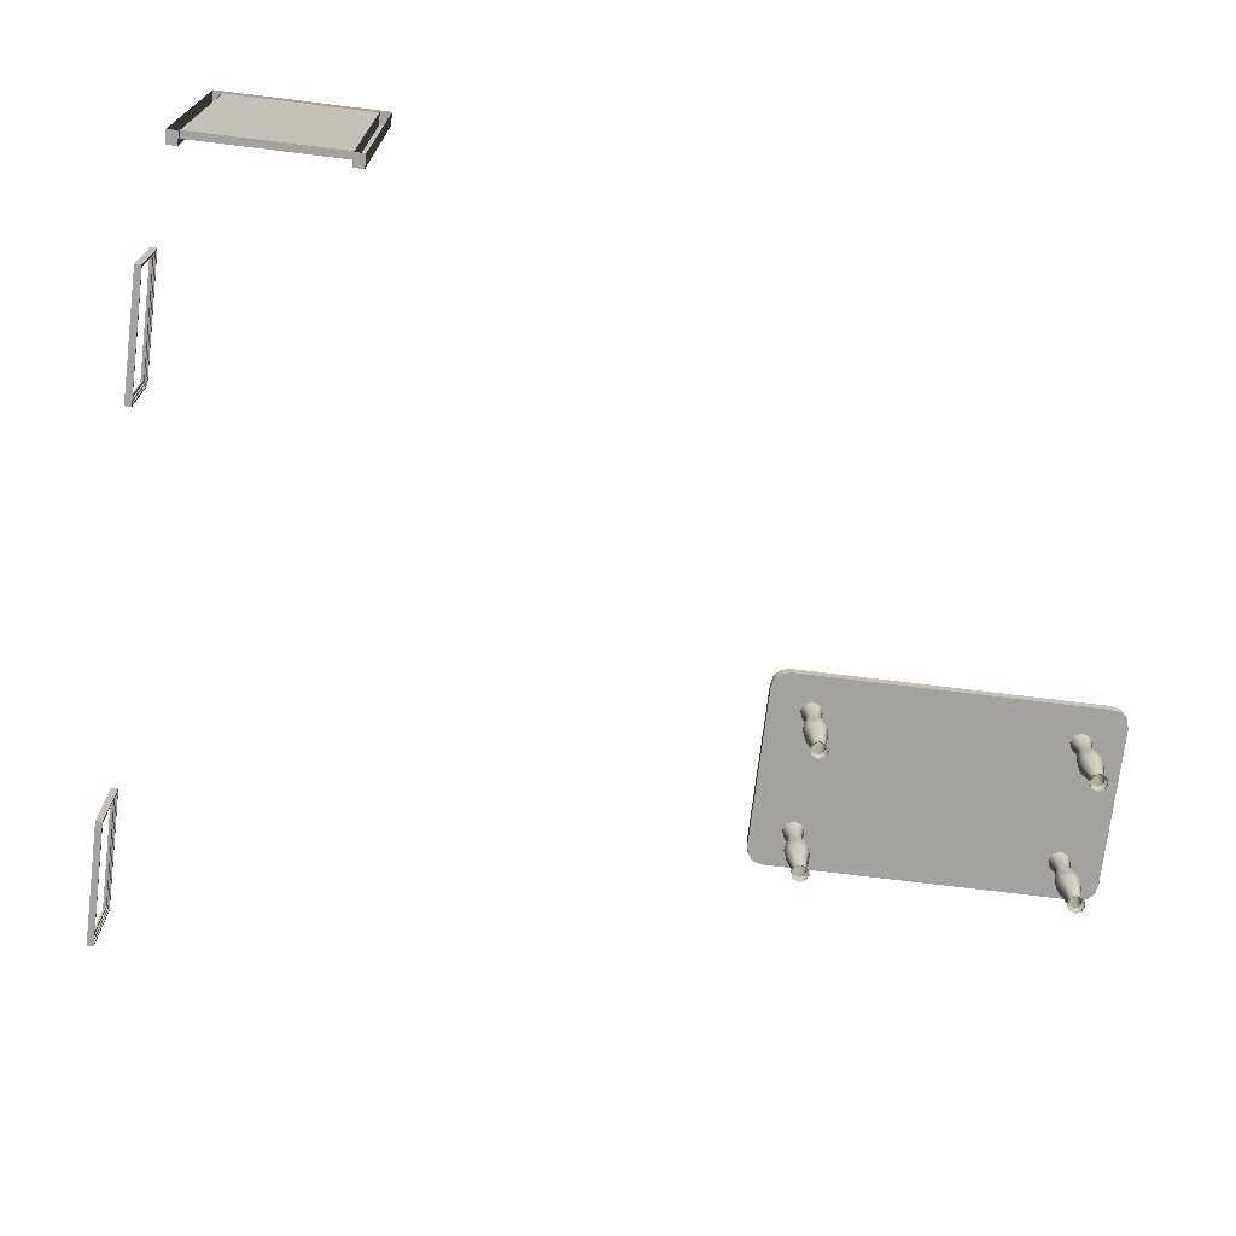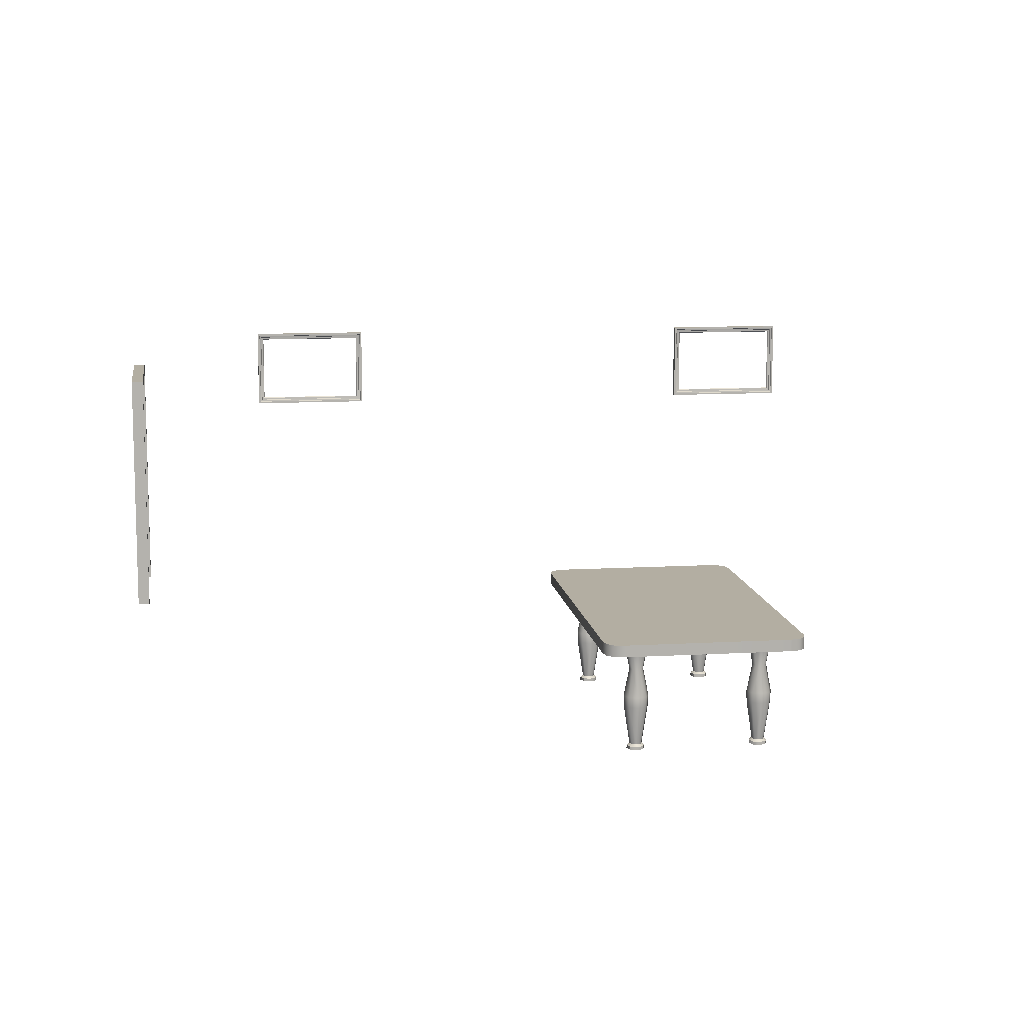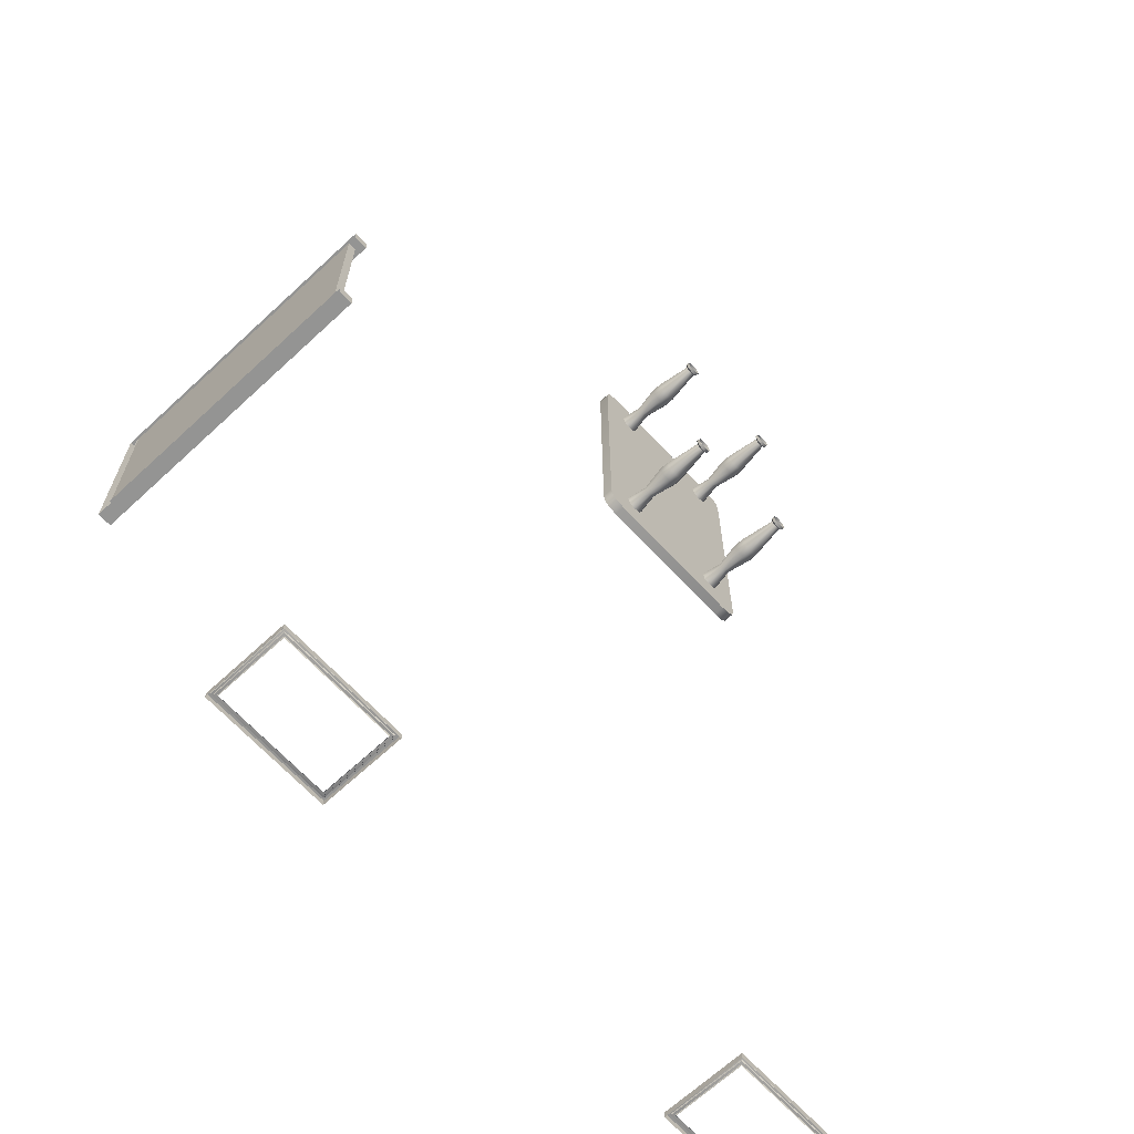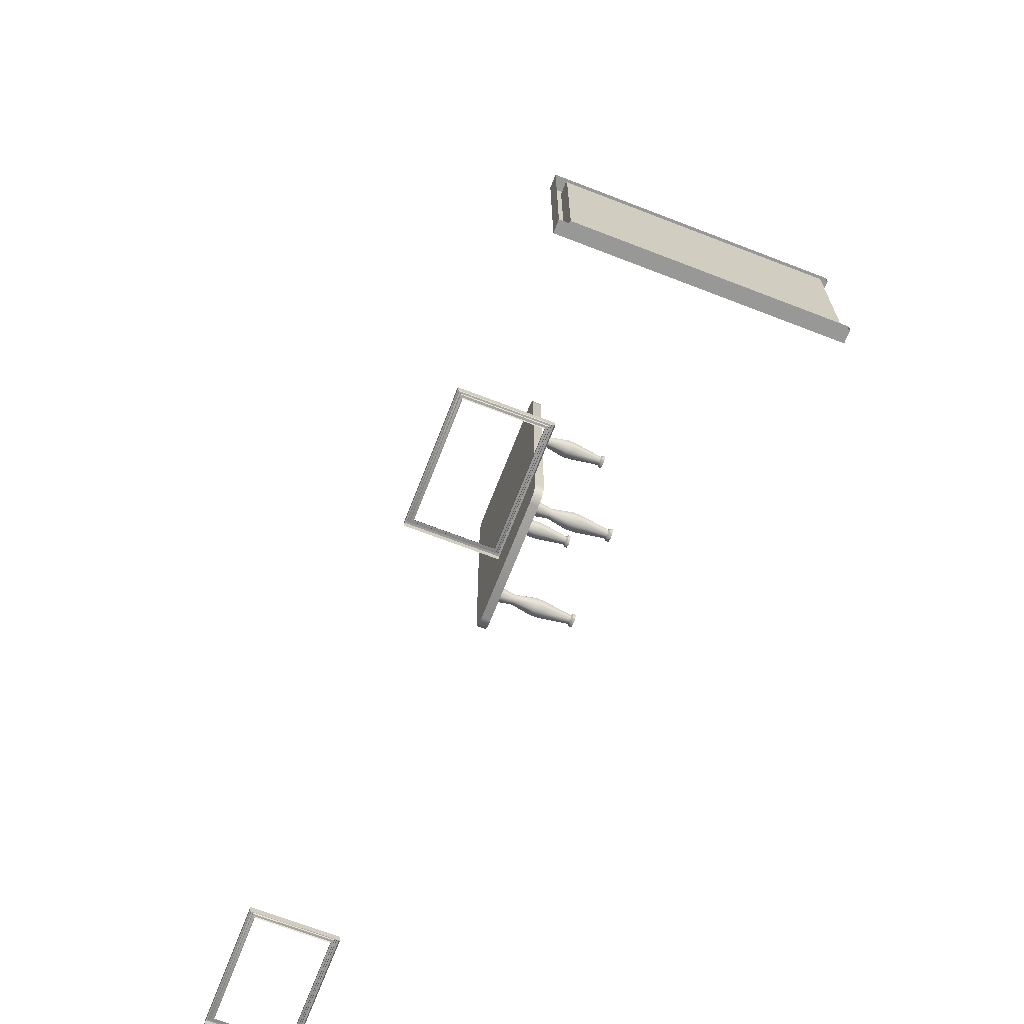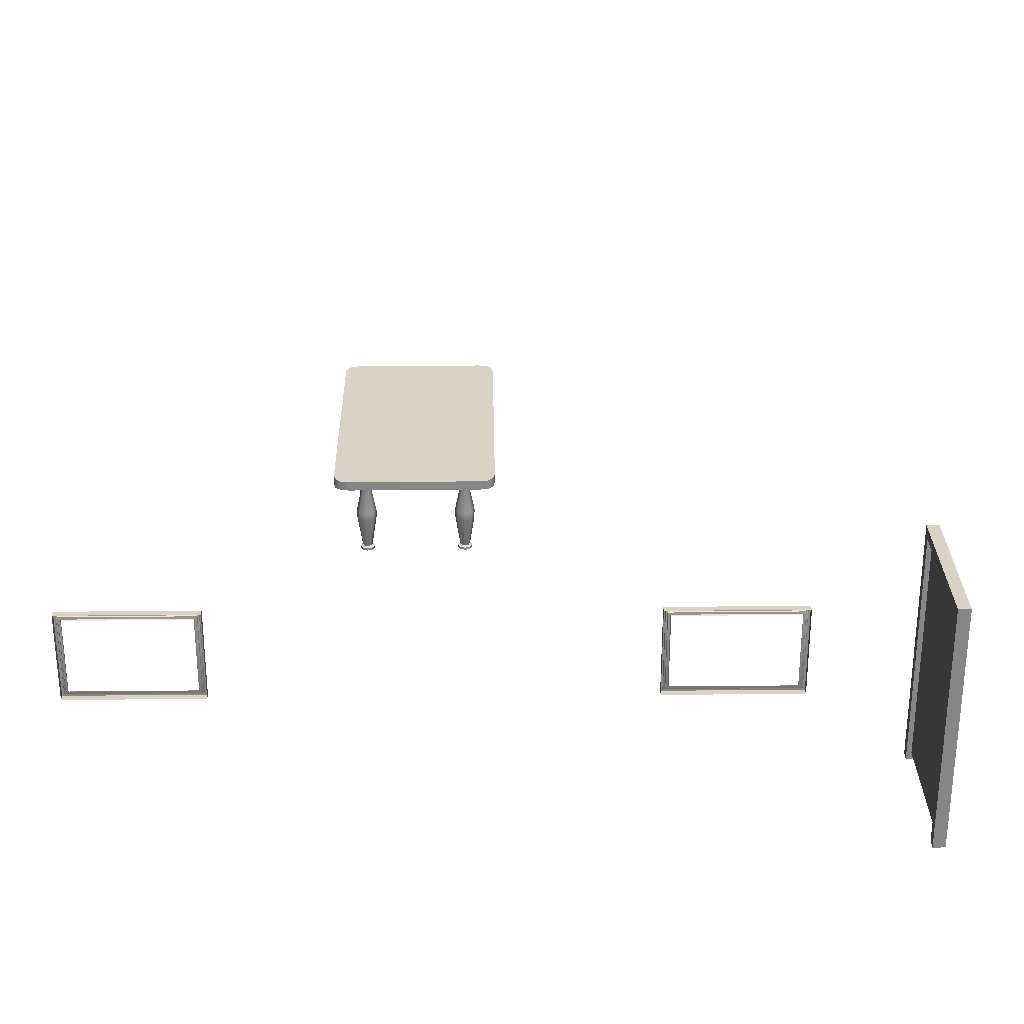
<metadata>
{"format":"obj","ext":"obj","renderer":"f3d","projection":"perspective","resolution":1024,"background":"white","views":[{"elev":-72.4,"azim":-97.0,"up":"+Y"},{"elev":10.8,"azim":-8.3,"up":"+Y"},{"elev":-67.0,"azim":-47.1,"up":"+Z"},{"elev":-68.5,"azim":-111.2,"up":"+Z"},{"elev":28.0,"azim":179.1,"up":"+Y"}]}
</metadata>
<code>
v  -573.8 628.4 -1068
v  -856.5 628.4 -1068
v  -852.3 624.1 -1068
v  -578.1 624.1 -1068
v  -851.3 623.1 -1071
v  -579.1 623.1 -1071
v  -848.2 620 -1071
v  -582.2 620 -1071
v  -847.2 619 -1074
v  -583.2 619 -1074
v  -842.7 614.5 -1075
v  -587.6 614.5 -1075
v  -841.4 613.2 -1077
v  -589 613.2 -1077
v  -856.5 439 -1068
v  -852.3 443.2 -1068
v  -851.3 444.2 -1071
v  -848.2 447.3 -1071
v  -847.2 448.3 -1074
v  -842.7 452.8 -1075
v  -841.4 454.1 -1077
v  -573.8 439 -1068
v  -578.1 443.2 -1068
v  -579.1 444.2 -1071
v  -582.2 447.3 -1071
v  -583.2 448.3 -1074
v  -587.6 452.8 -1075
v  -589 454.1 -1077
v  -573.8 628.4 -1083
v  -856.5 628.4 -1083
v  -856.5 439 -1083
v  -573.8 439 -1083
v  588.9 628.4 -1068
v  306.2 628.4 -1068
v  310.4 624.1 -1068
v  584.6 624.1 -1068
v  311.4 623.1 -1071
v  583.6 623.1 -1071
v  314.5 620 -1071
v  580.5 620 -1071
v  315.5 619 -1074
v  579.5 619 -1074
v  320 614.5 -1075
v  575.1 614.5 -1075
v  321.3 613.2 -1077
v  573.7 613.2 -1077
v  306.2 439 -1068
v  310.4 443.2 -1068
v  311.4 444.2 -1071
v  314.5 447.3 -1071
v  315.5 448.3 -1074
v  320 452.8 -1075
v  321.3 454.1 -1077
v  588.9 439 -1068
v  584.6 443.2 -1068
v  583.6 444.2 -1071
v  580.5 447.3 -1071
v  579.5 448.3 -1074
v  575.1 452.8 -1075
v  573.7 454.1 -1077
v  588.9 628.4 -1083
v  306.2 628.4 -1083
v  306.2 439 -1083
v  588.9 439 -1083
v  -1189 2.373 -647.6
v  -1189 2.373 -951.6
v  -1174 2.373 -951.6
v  -1174 2.373 -647.6
v  -1189 537.8 -647.6
v  -1174 537.8 -647.6
v  -1174 537.8 -951.6
v  -1189 537.8 -951.6
v  -1163 -13.25 -974.1
v  -1163 561.8 -974.1
v  -1163 539.7 -952
v  -1163 -13.25 -952
v  -1163 561.8 -625
v  -1163 539.7 -647.1
v  -1163 -13.25 -625
v  -1163 -13.25 -647.1
v  -1190 561.8 -974.1
v  -1190 561.8 -625
v  -1190 -13.25 -625
v  -1190 -13.25 -974.1
v  -1190 539.7 -952
v  -1190 -13.25 -952
v  -1190 539.7 -647.1
v  -1190 -13.25 -647.1
v  141.2 208.6 896.4
v  137 208.6 917.6
v  124.3 208.6 930.3
v  103.2 208.6 934.5
v  -224.8 208.6 934.5
v  -245.9 208.6 930.3
v  -258.6 208.6 917.6
v  -262.8 208.6 896.4
v  -262.8 208.6 270.5
v  -258.6 208.6 249.3
v  -245.9 208.6 236.6
v  -224.8 208.6 232.4
v  103.2 208.6 232.4
v  124.3 208.6 236.6
v  137 208.6 249.3
v  141.2 208.6 270.5
v  103.2 231.9 934.5
v  124.3 231.9 930.3
v  137 231.9 917.6
v  141.2 231.9 896.4
v  141.2 231.9 270.5
v  137 231.9 249.3
v  124.3 231.9 236.6
v  103.2 231.9 232.4
v  -224.8 231.9 232.4
v  -245.9 231.9 236.6
v  -258.6 231.9 249.3
v  -262.8 231.9 270.5
v  -262.8 231.9 896.4
v  -258.6 231.9 917.6
v  -245.9 231.9 930.3
v  -224.8 231.9 934.5
v  -186.1 -0.7895 830.7
v  -198.8 -0.7895 836
v  -198.8 5.419 836
v  -186.1 5.419 830.7
v  -204.1 -0.7895 848.7
v  -204.1 5.419 848.7
v  -198.8 -0.7895 861.5
v  -198.8 5.419 861.5
v  -186.1 -0.7895 866.8
v  -186.1 5.419 866.8
v  -173.3 -0.7895 861.5
v  -173.3 5.419 861.5
v  -168 -0.7895 848.7
v  -168 5.419 848.7
v  -173.3 -0.7895 836
v  -173.3 5.419 836
v  -194.8 9.351 840
v  -186.1 9.351 836.4
v  -198.4 9.351 848.7
v  -194.8 9.351 857.4
v  -186.1 9.351 861
v  -177.4 9.351 857.4
v  -173.8 9.351 848.7
v  -177.4 9.351 840
v  -203.3 87.32 831.5
v  -186.1 87.32 824.4
v  -210.4 87.32 848.7
v  -203.3 87.32 865.9
v  -186.1 87.32 873
v  -168.9 87.32 865.9
v  -161.8 87.32 848.7
v  -168.9 87.32 831.5
v  -196.1 162.8 838.7
v  -202 210.4 832.8
v  -186.1 210.4 826.2
v  -186.1 162.8 834.6
v  -200.2 162.8 848.7
v  -208.6 210.4 848.7
v  -196.1 162.8 858.7
v  -202 210.4 864.7
v  -186.1 162.8 862.8
v  -186.1 210.4 871.3
v  -176.1 162.8 858.7
v  -170.1 210.4 864.7
v  -172 162.8 848.7
v  -163.5 210.4 848.7
v  -176.1 162.8 838.7
v  -170.1 210.4 832.8
v  -203.8 108 831
v  -186.1 108 823.7
v  -211.1 108 848.7
v  -203.8 108 866.4
v  -186.1 108 873.7
v  -168.4 108 866.4
v  -161.1 108 848.7
v  -168.4 108 831
v  -186.1 -0.7895 336.2
v  -186.1 5.419 336.2
v  -198.8 5.419 330.9
v  -198.8 -0.7895 330.9
v  -204.1 5.419 318.2
v  -204.1 -0.7895 318.2
v  -198.8 5.419 305.4
v  -198.8 -0.7895 305.4
v  -186.1 5.419 300.1
v  -186.1 -0.7895 300.1
v  -173.3 5.419 305.4
v  -173.3 -0.7895 305.4
v  -168 5.419 318.2
v  -168 -0.7895 318.2
v  -173.3 5.419 330.9
v  -173.3 -0.7895 330.9
v  -186.1 9.351 330.5
v  -194.8 9.351 326.9
v  -198.4 9.351 318.2
v  -194.8 9.351 309.5
v  -186.1 9.351 305.9
v  -177.4 9.351 309.5
v  -173.8 9.351 318.2
v  -177.4 9.351 326.9
v  -186.1 87.32 342.5
v  -203.3 87.32 335.4
v  -210.4 87.32 318.2
v  -203.3 87.32 301
v  -186.1 87.32 293.9
v  -168.9 87.32 301
v  -161.8 87.32 318.2
v  -168.9 87.32 335.4
v  -196.1 162.8 328.1
v  -186.1 162.8 332.3
v  -186.1 210.4 340.7
v  -202 210.4 334.1
v  -200.2 162.8 318.2
v  -208.6 210.4 318.2
v  -196.1 162.8 308.2
v  -202 210.4 302.2
v  -186.1 162.8 304.1
v  -186.1 210.4 295.6
v  -176.1 162.8 308.2
v  -170.1 210.4 302.2
v  -172 162.8 318.2
v  -163.5 210.4 318.2
v  -176.1 162.8 328.1
v  -170.1 210.4 334.1
v  -186.1 108 343.2
v  -203.8 108 335.9
v  -211.1 108 318.2
v  -203.8 108 300.5
v  -186.1 108 293.2
v  -168.4 108 300.5
v  -161.1 108 318.2
v  -168.4 108 335.9
v  64.46 -0.7895 830.7
v  64.46 5.419 830.7
v  77.22 5.419 836
v  77.22 -0.7895 836
v  82.5 5.419 848.7
v  82.5 -0.7895 848.7
v  77.22 5.419 861.5
v  77.22 -0.7895 861.5
v  64.46 5.419 866.8
v  64.46 -0.7895 866.8
v  51.71 5.419 861.5
v  51.71 -0.7895 861.5
v  46.43 5.419 848.7
v  46.43 -0.7895 848.7
v  51.71 5.419 836
v  51.71 -0.7895 836
v  64.46 9.351 836.4
v  73.17 9.351 840
v  76.78 9.351 848.7
v  73.17 9.351 857.4
v  64.46 9.351 861
v  55.76 9.351 857.4
v  52.15 9.351 848.7
v  55.76 9.351 840
v  64.46 87.32 824.4
v  81.66 87.32 831.5
v  88.78 87.32 848.7
v  81.66 87.32 865.9
v  64.46 87.32 873
v  47.27 87.32 865.9
v  40.15 87.32 848.7
v  47.27 87.32 831.5
v  74.44 162.8 838.7
v  64.46 162.8 834.6
v  64.46 210.4 826.2
v  80.42 210.4 832.8
v  78.57 162.8 848.7
v  87.03 210.4 848.7
v  74.44 162.8 858.7
v  80.42 210.4 864.7
v  64.46 162.8 862.8
v  64.46 210.4 871.3
v  54.49 162.8 858.7
v  48.51 210.4 864.7
v  50.36 162.8 848.7
v  41.9 210.4 848.7
v  54.49 162.8 838.7
v  48.51 210.4 832.8
v  64.46 108 823.7
v  82.15 108 831
v  89.47 108 848.7
v  82.15 108 866.4
v  64.46 108 873.7
v  46.78 108 866.4
v  39.46 108 848.7
v  46.78 108 831
v  64.46 -0.7895 336.2
v  77.22 -0.7895 330.9
v  77.22 5.419 330.9
v  64.46 5.419 336.2
v  82.5 -0.7895 318.2
v  82.5 5.419 318.2
v  77.22 -0.7895 305.4
v  77.22 5.419 305.4
v  64.46 -0.7895 300.1
v  64.46 5.419 300.1
v  51.71 -0.7895 305.4
v  51.71 5.419 305.4
v  46.43 -0.7895 318.2
v  46.43 5.419 318.2
v  51.71 -0.7895 330.9
v  51.71 5.419 330.9
v  73.17 9.351 326.9
v  64.46 9.351 330.5
v  76.78 9.351 318.2
v  73.17 9.351 309.5
v  64.46 9.351 305.9
v  55.76 9.351 309.5
v  52.15 9.351 318.2
v  55.76 9.351 326.9
v  81.66 87.32 335.4
v  64.46 87.32 342.5
v  88.78 87.32 318.2
v  81.66 87.32 301
v  64.46 87.32 293.9
v  47.27 87.32 301
v  40.15 87.32 318.2
v  47.27 87.32 335.4
v  74.44 162.8 328.1
v  80.42 210.4 334.1
v  64.46 210.4 340.7
v  64.46 162.8 332.3
v  78.57 162.8 318.2
v  87.03 210.4 318.2
v  74.44 162.8 308.2
v  80.42 210.4 302.2
v  64.46 162.8 304.1
v  64.46 210.4 295.6
v  54.49 162.8 308.2
v  48.51 210.4 302.2
v  50.36 162.8 318.2
v  41.9 210.4 318.2
v  54.49 162.8 328.1
v  48.51 210.4 334.1
v  82.15 108 335.9
v  64.46 108 343.2
v  89.47 108 318.2
v  82.15 108 300.5
v  64.46 108 293.2
v  46.78 108 300.5
v  39.46 108 318.2
v  46.78 108 335.9
g Object002
f 1 2 3 4
f 4 3 5 6
f 6 5 7 8
f 8 7 9 10
f 10 9 11 12
f 12 11 13 14
f 2 15 16 3
f 3 16 17 5
f 5 17 18 7
f 7 18 19 9
f 9 19 20 11
f 11 20 21 13
f 15 22 23 16
f 16 23 24 17
f 17 24 25 18
f 18 25 26 19
f 19 26 27 20
f 20 27 28 21
f 22 1 4 23
f 23 4 6 24
f 24 6 8 25
f 25 8 10 26
f 26 10 12 27
f 27 12 14 28
f 2 1 29 30
f 15 2 30 31
f 22 15 31 32
f 1 22 32 29
f 33 34 35 36
f 36 35 37 38
f 38 37 39 40
f 40 39 41 42
f 42 41 43 44
f 44 43 45 46
f 34 47 48 35
f 35 48 49 37
f 37 49 50 39
f 39 50 51 41
f 41 51 52 43
f 43 52 53 45
f 47 54 55 48
f 48 55 56 49
f 49 56 57 50
f 50 57 58 51
f 51 58 59 52
f 52 59 60 53
f 54 33 36 55
f 55 36 38 56
f 56 38 40 57
f 57 40 42 58
f 58 42 44 59
f 59 44 46 60
f 34 33 61 62
f 47 34 62 63
f 54 47 63 64
f 33 54 64 61
f 65 66 67 68
f 69 70 71 72
f 65 68 70 69
f 68 67 71 70
f 67 66 72 71
f 66 65 69 72
f 73 74 75 76
f 74 77 78 75
f 77 79 80 78
f 77 74 81 82
f 79 77 82 83
f 74 73 84 81
f 76 75 85 86
f 75 78 87 85
f 78 80 88 87
f 80 79 83 88
f 73 76 86 84
f 89 90 91 92
f 89 92 93 94
f 89 94 95 96
f 89 96 97 98
f 89 98 99 100
f 89 100 101 102
f 89 102 103 104
f 105 106 107 108
f 105 108 109 110
f 105 110 111 112
f 105 112 113 114
f 105 114 115 116
f 105 116 117 118
f 105 118 119 120
f 89 104 109 108
f 101 100 113 112
f 97 96 117 116
f 93 92 105 120
f 104 103 110 109
f 108 107 90 89
f 100 99 114 113
f 96 95 118 117
f 103 102 111 110
f 102 101 112 111
f 107 106 91 90
f 106 105 92 91
f 99 98 115 114
f 98 97 116 115
f 95 94 119 118
f 94 93 120 119
f 121 122 123 124
f 122 125 126 123
f 125 127 128 126
f 127 129 130 128
f 129 131 132 130
f 131 133 134 132
f 133 135 136 134
f 135 121 124 136
f 123 137 138 124
f 126 139 137 123
f 128 140 139 126
f 130 141 140 128
f 132 142 141 130
f 134 143 142 132
f 136 144 143 134
f 124 138 144 136
f 137 145 146 138
f 139 147 145 137
f 140 148 147 139
f 141 149 148 140
f 142 150 149 141
f 143 151 150 142
f 144 152 151 143
f 138 146 152 144
f 153 154 155 156
f 157 158 154 153
f 159 160 158 157
f 161 162 160 159
f 163 164 162 161
f 165 166 164 163
f 167 168 166 165
f 156 155 168 167
f 145 169 170 146
f 147 171 169 145
f 148 172 171 147
f 149 173 172 148
f 150 174 173 149
f 151 175 174 150
f 152 176 175 151
f 146 170 176 152
f 169 153 156 170
f 171 157 153 169
f 172 159 157 171
f 173 161 159 172
f 174 163 161 173
f 175 165 163 174
f 176 167 165 175
f 170 156 167 176
f 177 178 179 180
f 180 179 181 182
f 182 181 183 184
f 184 183 185 186
f 186 185 187 188
f 188 187 189 190
f 190 189 191 192
f 192 191 178 177
f 179 178 193 194
f 181 179 194 195
f 183 181 195 196
f 185 183 196 197
f 187 185 197 198
f 189 187 198 199
f 191 189 199 200
f 178 191 200 193
f 194 193 201 202
f 195 194 202 203
f 196 195 203 204
f 197 196 204 205
f 198 197 205 206
f 199 198 206 207
f 200 199 207 208
f 193 200 208 201
f 209 210 211 212
f 213 209 212 214
f 215 213 214 216
f 217 215 216 218
f 219 217 218 220
f 221 219 220 222
f 223 221 222 224
f 210 223 224 211
f 202 201 225 226
f 203 202 226 227
f 204 203 227 228
f 205 204 228 229
f 206 205 229 230
f 207 206 230 231
f 208 207 231 232
f 201 208 232 225
f 226 225 210 209
f 227 226 209 213
f 228 227 213 215
f 229 228 215 217
f 230 229 217 219
f 231 230 219 221
f 232 231 221 223
f 225 232 223 210
f 233 234 235 236
f 236 235 237 238
f 238 237 239 240
f 240 239 241 242
f 242 241 243 244
f 244 243 245 246
f 246 245 247 248
f 248 247 234 233
f 235 234 249 250
f 237 235 250 251
f 239 237 251 252
f 241 239 252 253
f 243 241 253 254
f 245 243 254 255
f 247 245 255 256
f 234 247 256 249
f 250 249 257 258
f 251 250 258 259
f 252 251 259 260
f 253 252 260 261
f 254 253 261 262
f 255 254 262 263
f 256 255 263 264
f 249 256 264 257
f 265 266 267 268
f 269 265 268 270
f 271 269 270 272
f 273 271 272 274
f 275 273 274 276
f 277 275 276 278
f 279 277 278 280
f 266 279 280 267
f 258 257 281 282
f 259 258 282 283
f 260 259 283 284
f 261 260 284 285
f 262 261 285 286
f 263 262 286 287
f 264 263 287 288
f 257 264 288 281
f 282 281 266 265
f 283 282 265 269
f 284 283 269 271
f 285 284 271 273
f 286 285 273 275
f 287 286 275 277
f 288 287 277 279
f 281 288 279 266
f 289 290 291 292
f 290 293 294 291
f 293 295 296 294
f 295 297 298 296
f 297 299 300 298
f 299 301 302 300
f 301 303 304 302
f 303 289 292 304
f 291 305 306 292
f 294 307 305 291
f 296 308 307 294
f 298 309 308 296
f 300 310 309 298
f 302 311 310 300
f 304 312 311 302
f 292 306 312 304
f 305 313 314 306
f 307 315 313 305
f 308 316 315 307
f 309 317 316 308
f 310 318 317 309
f 311 319 318 310
f 312 320 319 311
f 306 314 320 312
f 321 322 323 324
f 325 326 322 321
f 327 328 326 325
f 329 330 328 327
f 331 332 330 329
f 333 334 332 331
f 335 336 334 333
f 324 323 336 335
f 313 337 338 314
f 315 339 337 313
f 316 340 339 315
f 317 341 340 316
f 318 342 341 317
f 319 343 342 318
f 320 344 343 319
f 314 338 344 320
f 337 321 324 338
f 339 325 321 337
f 340 327 325 339
f 341 329 327 340
f 342 331 329 341
f 343 333 331 342
f 344 335 333 343
f 338 324 335 344

</code>
